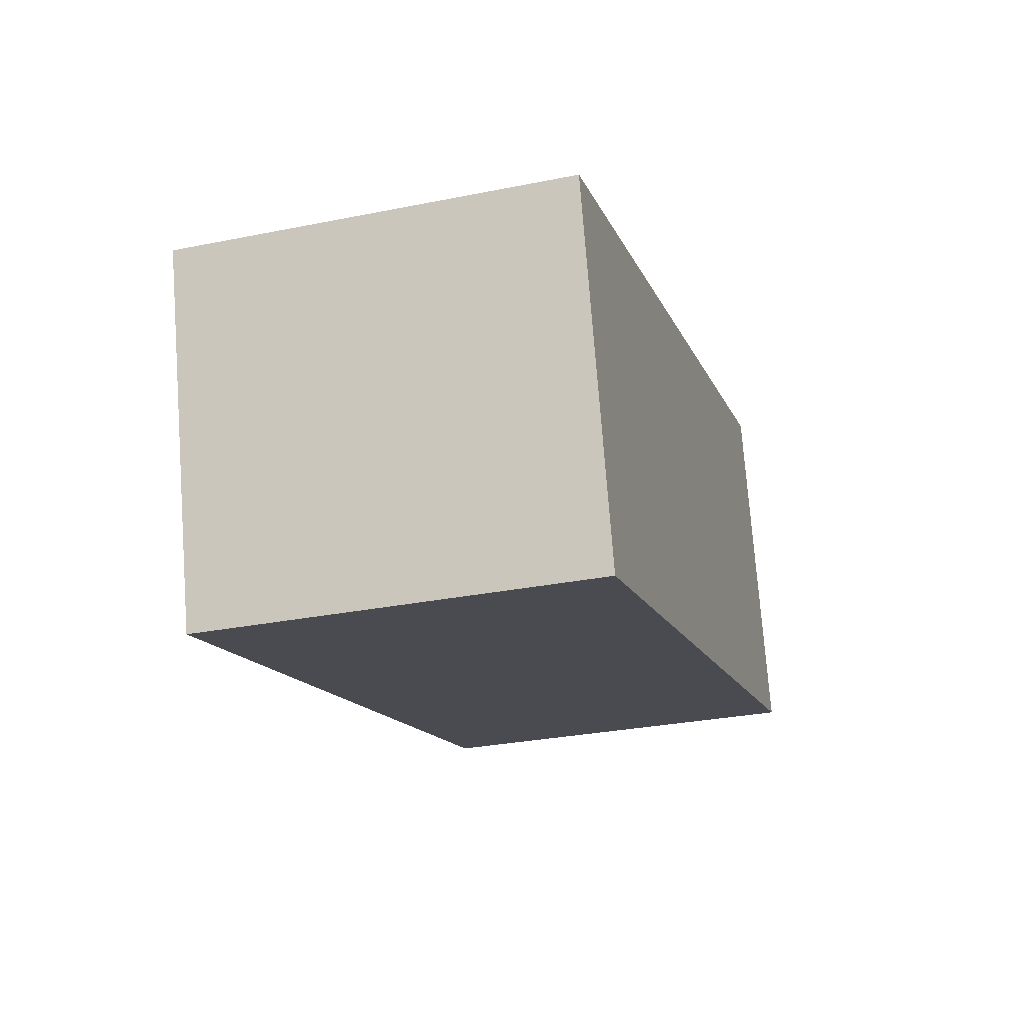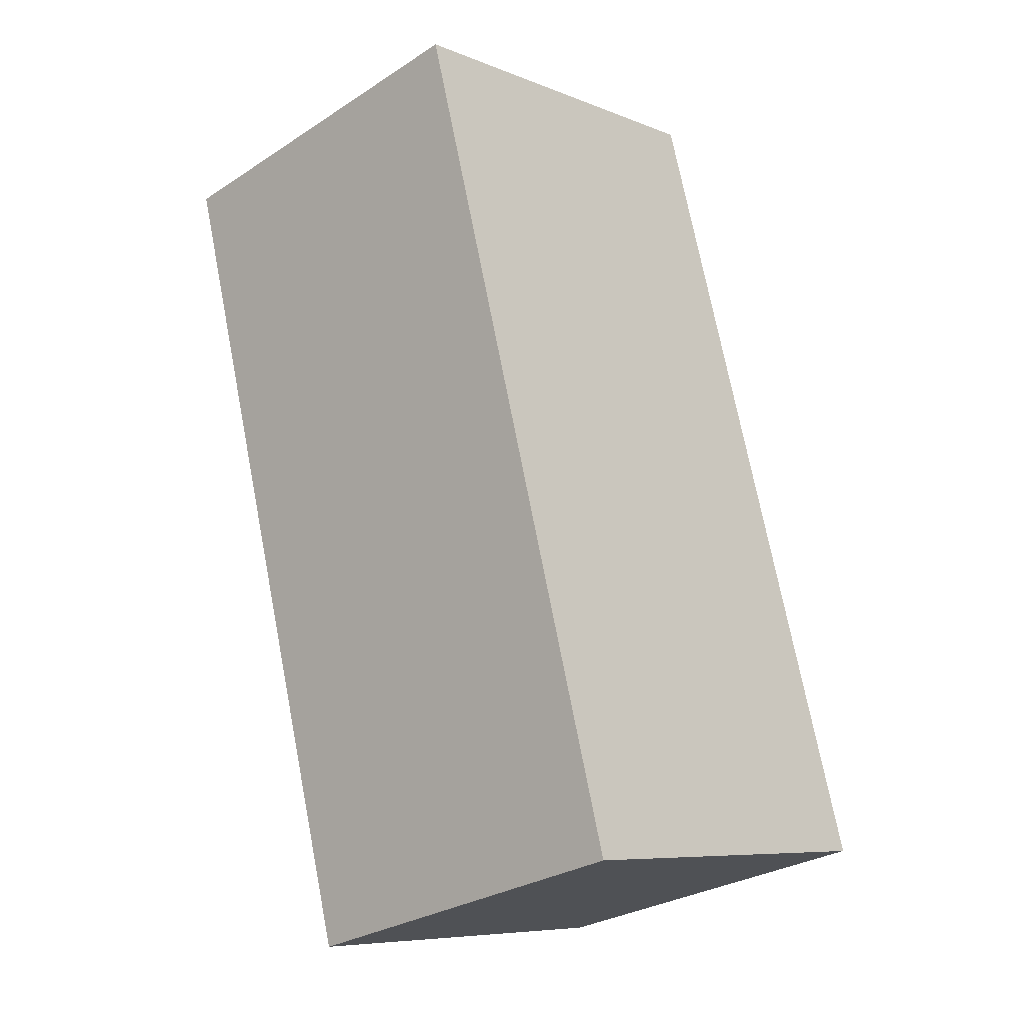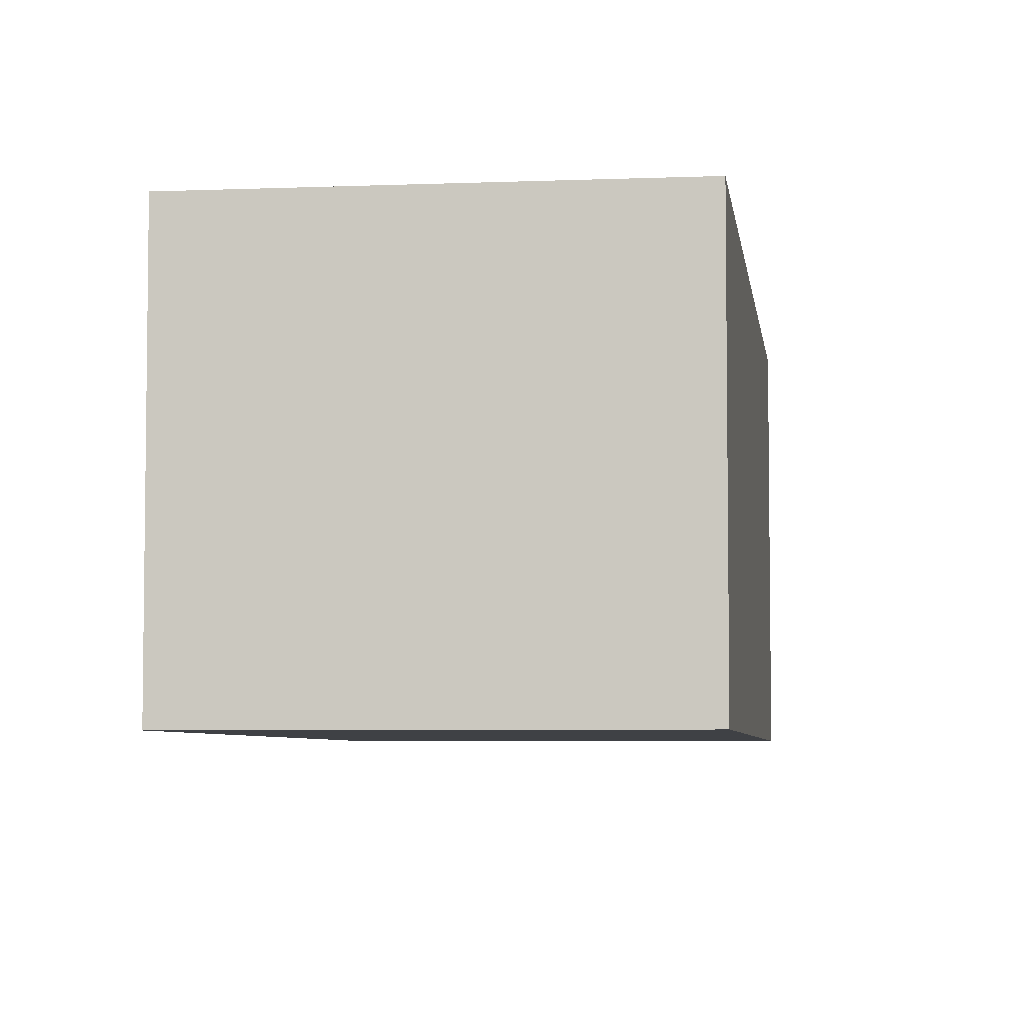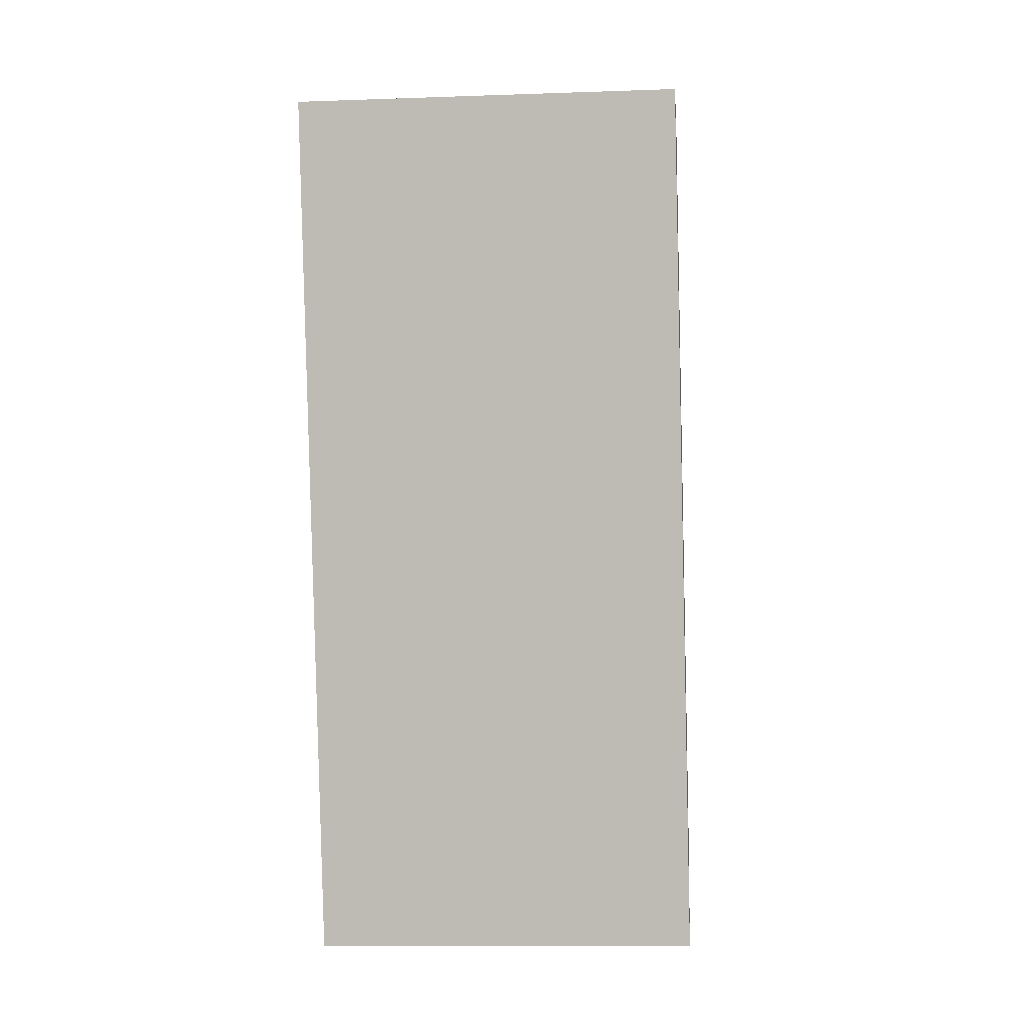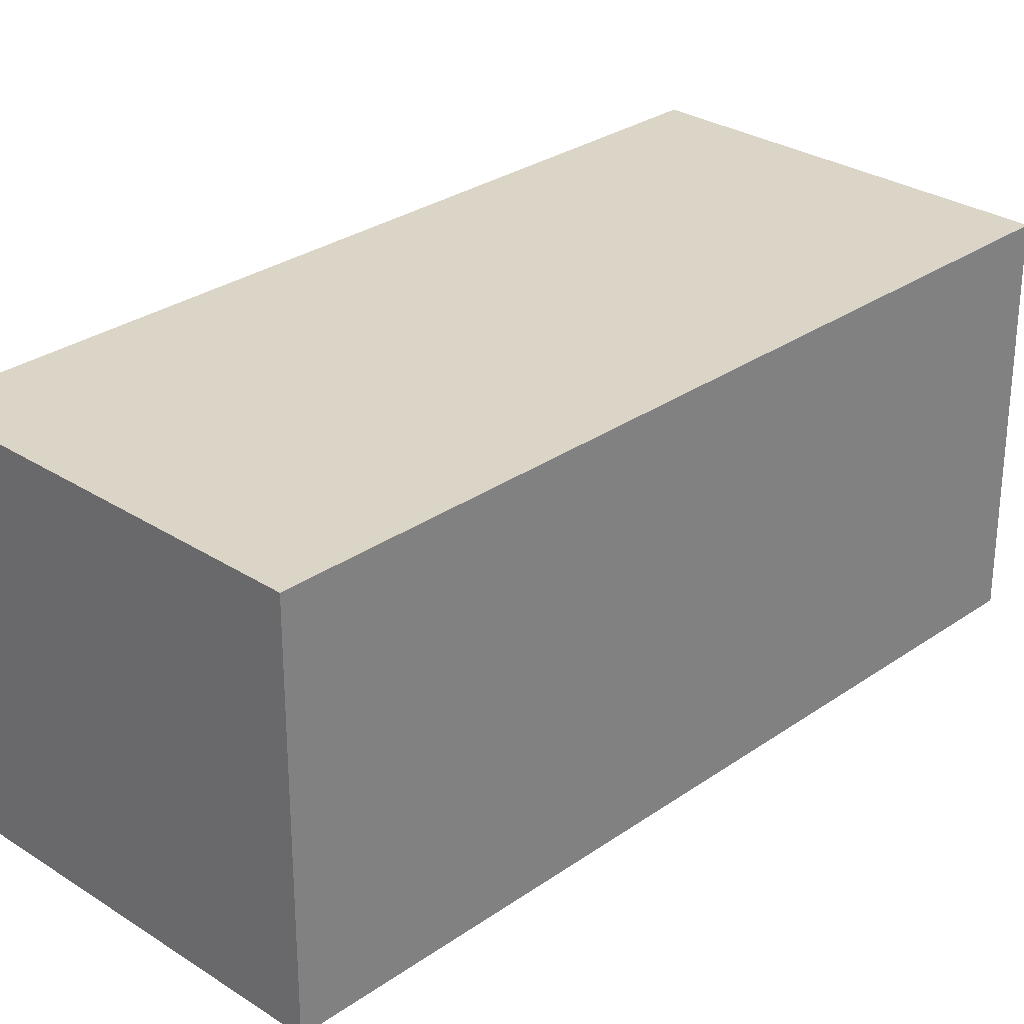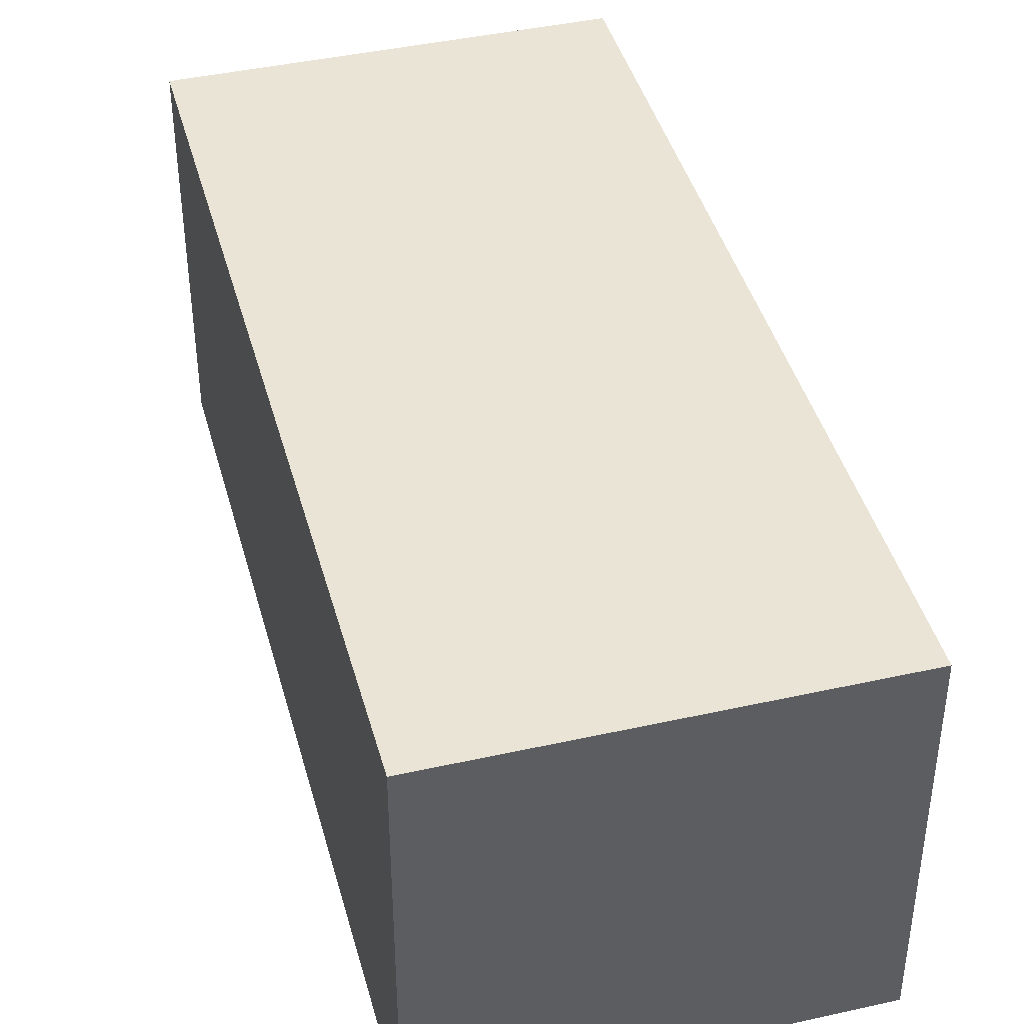
<metadata>
{"format":"obj","ext":"obj","renderer":"f3d","projection":"perspective","resolution":1024,"background":"white","views":[{"elev":75.1,"azim":175.7,"up":"+Z"},{"elev":-29.2,"azim":133.7,"up":"+Z"},{"elev":-5.3,"azim":-156.8,"up":"+Y"},{"elev":-11.6,"azim":94.9,"up":"+Z"},{"elev":29.0,"azim":59.9,"up":"+Y"},{"elev":42.4,"azim":1.0,"up":"+Y"}]}
</metadata>
<code>
v  2.911 2.827 -0.832
v  1.779 2.827 6.224
v  4.69 2.827 5.392
v  0 2.827 1.731e-16
v  4.69 -3.302e-16 5.392
v  2.911 5.095e-17 -0.832
v  0 0 0
v  1.779 -3.811e-16 6.224
g defaultobject
f 1 2 3
f 2 1 4
f 5 1 3
f 1 5 6
f 6 4 1
f 4 6 7
f 7 2 4
f 2 7 8
f 8 3 2
f 3 8 5
f 8 6 5
f 6 8 7

</code>
